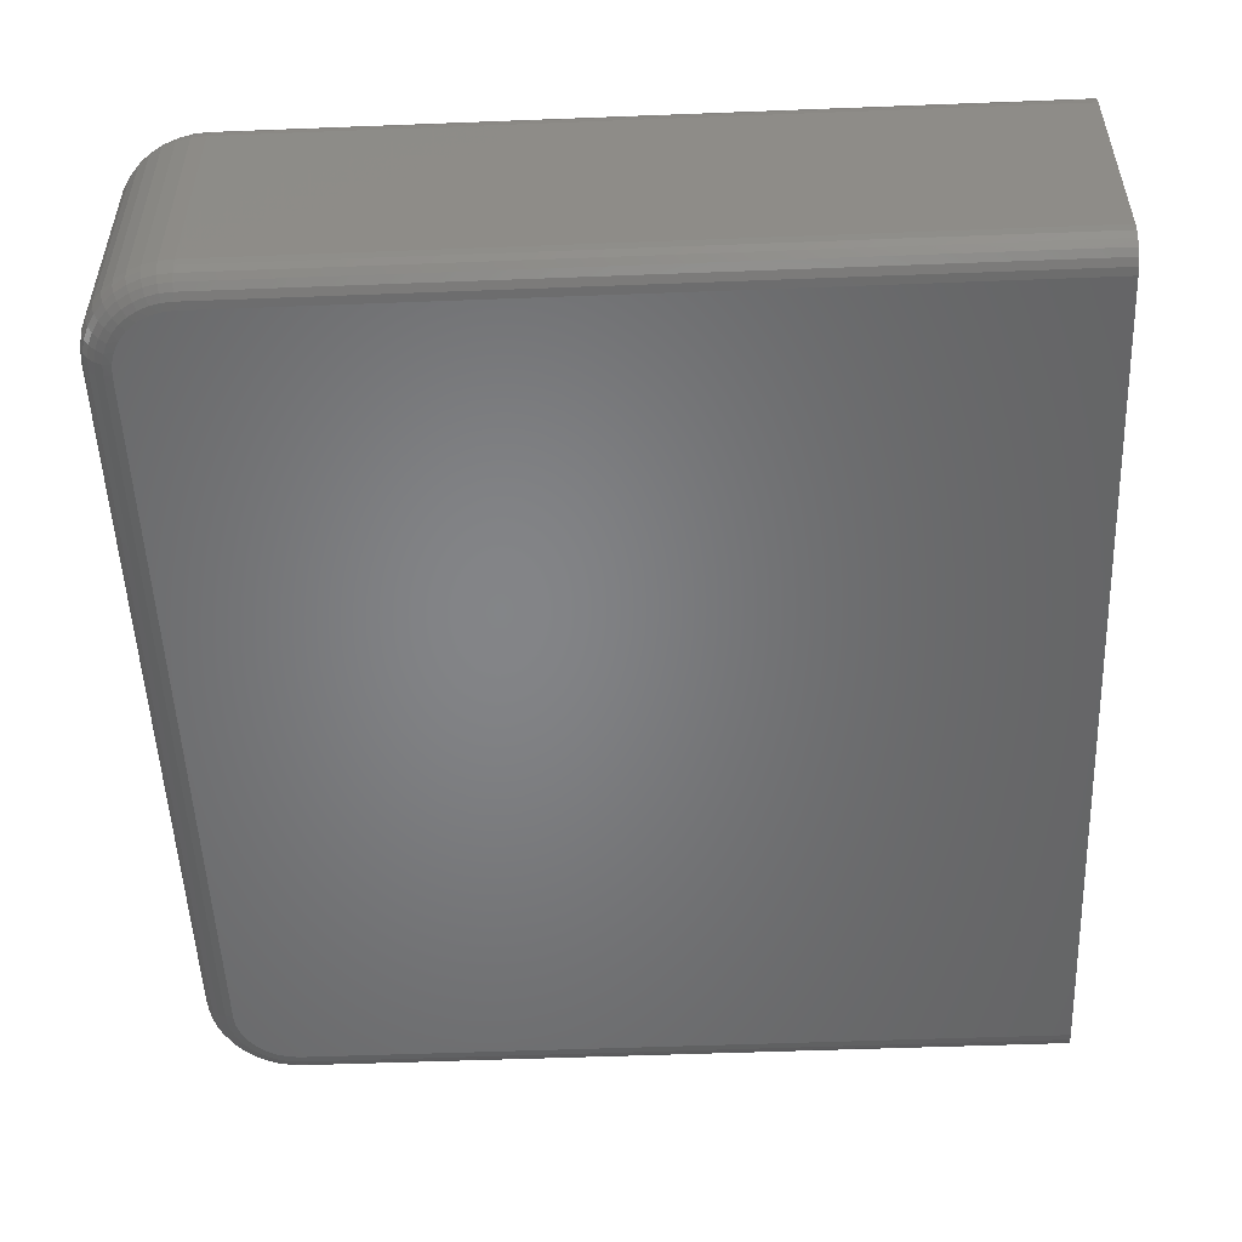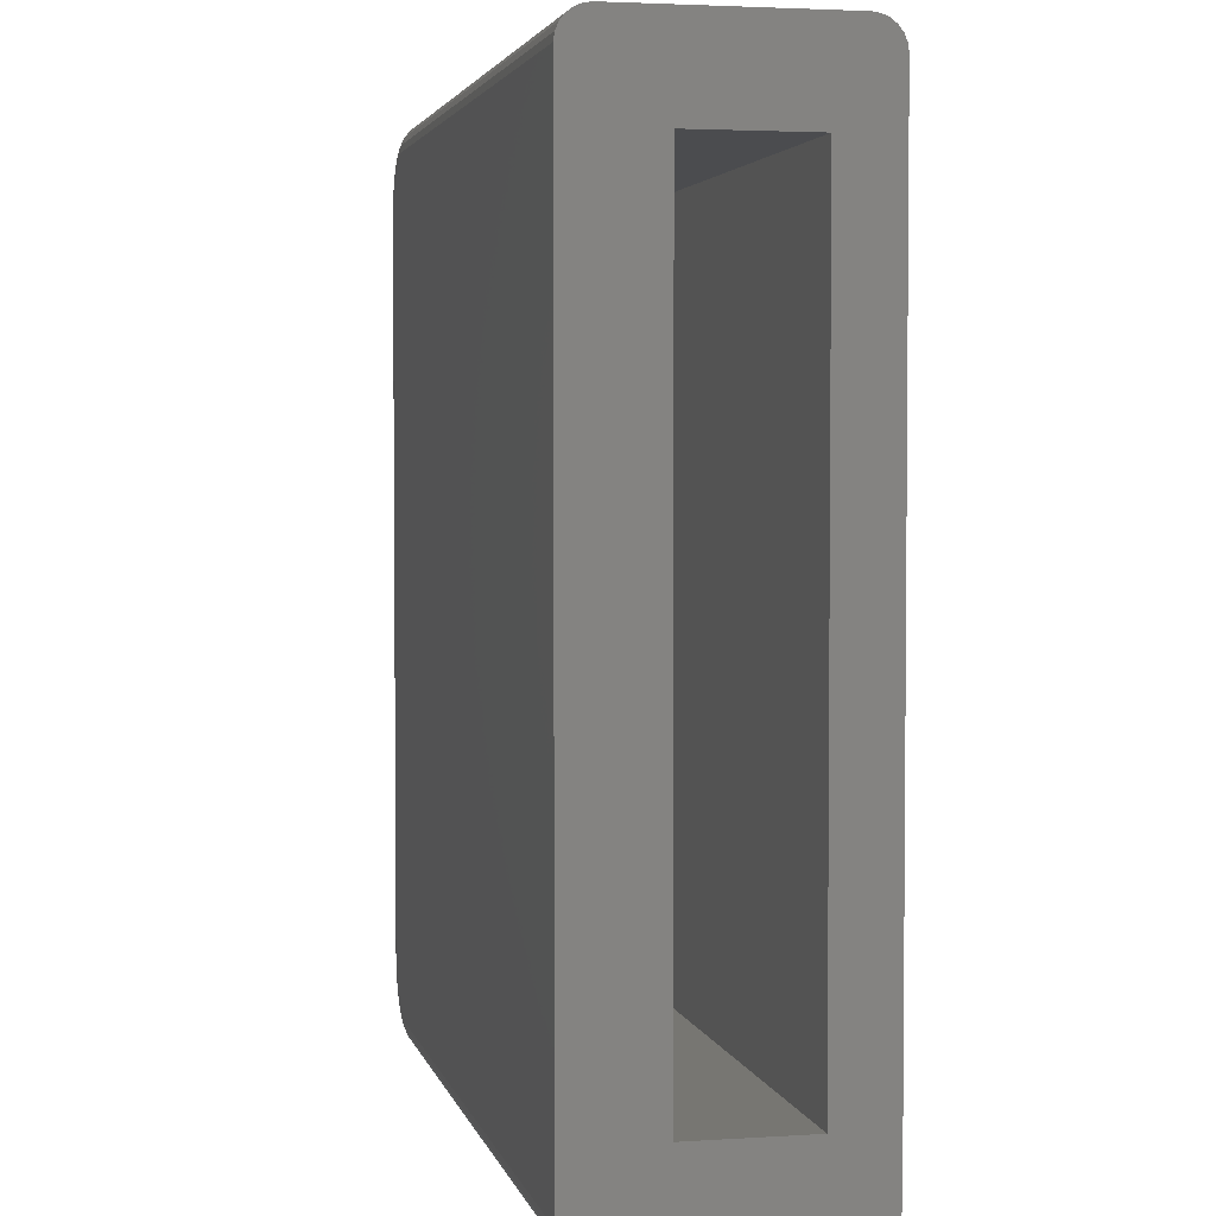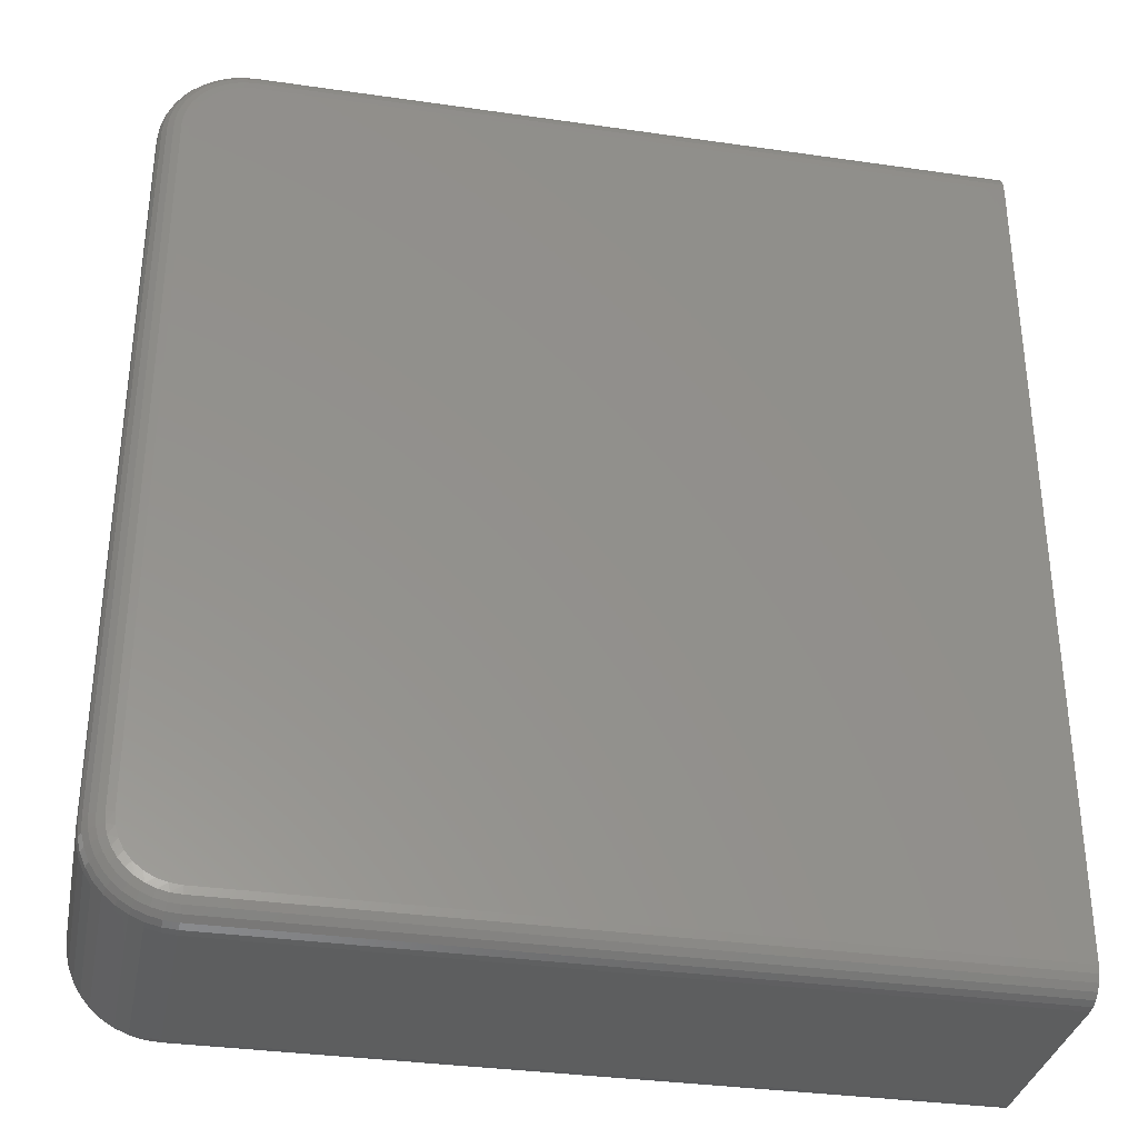
<metadata>
{"format":"stl","ext":"stl","renderer":"f3d","projection":"perspective","resolution":1024,"background":"white","views":[{"elev":-52.1,"azim":-177.6,"up":"+Z"},{"elev":3.2,"azim":-102.4,"up":"+Y"},{"elev":-33.7,"azim":168.9,"up":"+Y"}]}
</metadata>
<code>
# stl→obj: 336 verts, 668 faces
v 29 -26 8
v 29 -26 1
v 29 -1 8
v 29 -1 1
v 28.12 -28.12 8
v 28.12 -28.12 1
v 28.43 -27.76 8
v 28.43 -27.76 1
v 28.67 -27.36 8
v 28.67 -27.36 1
v 28.85 -26.93 8
v 28.85 -26.93 1
v 28.96 -26.47 8
v 28.96 -26.47 1
v 26 -29 8
v 26 -29 1
v 26.47 -28.96 8
v 26.47 -28.96 1
v 26.93 -28.85 8
v 26.93 -28.85 1
v 27.36 -28.67 8
v 27.36 -28.67 1
v 27.76 -28.43 8
v 27.76 -28.43 1
v 0.36 2 1
v 0.36 2 8
v 26 2 1
v 26 2 8
v 28.12 1.121 1
v 28.12 1.121 8
v 28.43 0.7634 1
v 28.43 0.7634 8
v 28.67 0.362 1
v 28.67 0.362 8
v 28.85 -0.07295 1
v 28.85 -0.07295 8
v 28.96 -0.5307 1
v 28.96 -0.5307 8
v 26.47 1.963 1
v 26.47 1.963 8
v 26.93 1.853 1
v 26.93 1.853 8
v 27.36 1.673 1
v 27.36 1.673 8
v 27.76 1.427 1
v 27.76 1.427 8
v 0.36 -29 8
v 0.36 -29 1
v 0.36 -28 9
v 0.36 1 9
v 0.36 -1 7
v 0.36 -26 7
v 0.36 -28.97 8.259
v 0.36 -28.87 8.5
v 0.36 -28.71 8.707
v 0.36 -28.5 8.866
v 0.36 -28.26 8.966
v 0.36 -26 3
v 0.36 -1 3
v 0.36 1 0
v 0.36 -28 -1.11e-16
v 0.36 -28.26 0.03407
v 0.36 -28.5 0.134
v 0.36 -28.71 0.2929
v 0.36 -28.87 0.5
v 0.36 -28.97 0.7412
v 0.36 1.259 8.966
v 0.36 1.5 8.866
v 0.36 1.707 8.707
v 0.36 1.866 8.5
v 0.36 1.966 8.259
v 0.36 1.966 0.7412
v 0.36 1.866 0.5
v 0.36 1.707 0.2929
v 0.36 1.5 0.134
v 0.36 1.259 0.03407
v 26 -26 7
v 26 -1 7
v 26 -26 3
v 26 -1 3
v 28 -1 9
v 27.96 -0.6098 9
v 27.85 -0.2346 9
v 27.66 0.1111 9
v 27.41 0.4142 9
v 27.11 0.6629 9
v 26.77 0.8478 9
v 26.39 0.9616 9
v 26 1 9
v 28 -26 9
v 26 -28 9
v 26.39 -27.96 9
v 26.77 -27.85 9
v 27.11 -27.66 9
v 27.41 -27.41 9
v 27.66 -27.11 9
v 27.85 -26.77 9
v 27.96 -26.39 9
v 26 1.707 8.707
v 26 1.5 8.866
v 26 1.259 8.966
v 26 1.966 8.259
v 26 1.866 8.5
v 26.35 1.231 8.966
v 28.23 -0.6466 8.966
v 26.7 1.148 8.966
v 27.03 1.013 8.966
v 27.33 0.8274 8.966
v 27.83 0.3277 8.966
v 28.01 0.02548 8.966
v 28.15 -0.302 8.966
v 28.97 -1 8.259
v 28.93 -0.536 8.259
v 28.87 -1 8.5
v 28.83 -0.5517 8.5
v 28.71 -1 8.707
v 28.67 -0.5765 8.707
v 28.5 -1 8.866
v 28.47 -0.6089 8.866
v 28.26 -1 8.966
v 26.46 1.929 8.259
v 26.45 1.831 8.5
v 26.42 1.674 8.707
v 26.39 1.469 8.866
v 26.92 1.821 8.259
v 26.89 1.726 8.5
v 26.84 1.575 8.707
v 26.77 1.378 8.866
v 27.35 1.643 8.259
v 27.3 1.554 8.5
v 27.23 1.412 8.707
v 27.13 1.228 8.866
v 27.74 1.399 8.259
v 27.68 1.319 8.5
v 27.59 1.19 8.707
v 27.47 1.023 8.866
v 28.1 1.097 8.259
v 28.03 1.027 8.5
v 27.91 0.9142 8.707
v 27.77 0.7678 8.866
v 27.6 0.5972 8.966
v 28.4 0.7433 8.259
v 28.32 0.6846 8.5
v 28.19 0.5912 8.707
v 28.02 0.4695 8.866
v 28.64 0.3465 8.259
v 28.55 0.3011 8.5
v 28.41 0.229 8.707
v 28.23 0.135 8.866
v 28.82 -0.08348 8.259
v 28.73 -0.1143 8.5
v 28.57 -0.1635 8.707
v 28.38 -0.2275 8.866
v 28.71 -26 8.707
v 28.87 -26 8.5
v 28.97 -26 8.259
v 28.26 -26 8.966
v 28.5 -26 8.866
v 28.23 -26.35 8.966
v 26.35 -28.23 8.966
v 28.15 -26.7 8.966
v 28.01 -27.03 8.966
v 27.83 -27.33 8.966
v 27.33 -27.83 8.966
v 27.03 -28.01 8.966
v 26.7 -28.15 8.966
v 26 -28.97 8.259
v 26.46 -28.93 8.259
v 26 -28.87 8.5
v 26.45 -28.83 8.5
v 26 -28.71 8.707
v 26.42 -28.67 8.707
v 26 -28.5 8.866
v 26.39 -28.47 8.866
v 26 -28.26 8.966
v 28.93 -26.46 8.259
v 28.83 -26.45 8.5
v 28.67 -26.42 8.707
v 28.47 -26.39 8.866
v 28.82 -26.92 8.259
v 28.73 -26.89 8.5
v 28.57 -26.84 8.707
v 28.38 -26.77 8.866
v 28.64 -27.35 8.259
v 28.55 -27.3 8.5
v 28.41 -27.23 8.707
v 28.23 -27.13 8.866
v 28.4 -27.74 8.259
v 28.32 -27.68 8.5
v 28.19 -27.59 8.707
v 28.02 -27.47 8.866
v 28.1 -28.1 8.259
v 28.03 -28.03 8.5
v 27.91 -27.91 8.707
v 27.77 -27.77 8.866
v 27.6 -27.6 8.966
v 27.74 -28.4 8.259
v 27.68 -28.32 8.5
v 27.59 -28.19 8.707
v 27.47 -28.02 8.866
v 27.35 -28.64 8.259
v 27.3 -28.55 8.5
v 27.23 -28.41 8.707
v 27.13 -28.23 8.866
v 26.92 -28.82 8.259
v 26.89 -28.73 8.5
v 26.84 -28.57 8.707
v 26.77 -28.38 8.866
v 28 -1 0
v 28 -26 0
v 26 1 0
v 26.39 0.9616 0
v 26.77 0.8478 0
v 27.11 0.6629 0
v 27.41 0.4142 0
v 27.66 0.1111 0
v 27.85 -0.2346 0
v 27.96 -0.6098 0
v 27.96 -26.39 0
v 27.85 -26.77 0
v 27.66 -27.11 0
v 27.41 -27.41 0
v 27.11 -27.66 0
v 26.77 -27.85 0
v 26.39 -27.96 0
v 26 -28 0
v 26 -28.71 0.2929
v 26 -28.5 0.134
v 26 -28.26 0.03407
v 26 -28.97 0.7412
v 26 -28.87 0.5
v 26.35 -28.23 0.03407
v 28.23 -26.35 0.03407
v 26.7 -28.15 0.03407
v 27.03 -28.01 0.03407
v 27.33 -27.83 0.03407
v 27.83 -27.33 0.03407
v 28.01 -27.03 0.03407
v 28.15 -26.7 0.03407
v 28.97 -26 0.7412
v 28.93 -26.46 0.7412
v 28.87 -26 0.5
v 28.83 -26.45 0.5
v 28.71 -26 0.2929
v 28.67 -26.42 0.2929
v 28.5 -26 0.134
v 28.47 -26.39 0.134
v 28.26 -26 0.03407
v 26.46 -28.93 0.7412
v 26.45 -28.83 0.5
v 26.42 -28.67 0.2929
v 26.39 -28.47 0.134
v 26.92 -28.82 0.7412
v 26.89 -28.73 0.5
v 26.84 -28.57 0.2929
v 26.77 -28.38 0.134
v 27.35 -28.64 0.7412
v 27.3 -28.55 0.5
v 27.23 -28.41 0.2929
v 27.13 -28.23 0.134
v 27.74 -28.4 0.7412
v 27.68 -28.32 0.5
v 27.59 -28.19 0.2929
v 27.47 -28.02 0.134
v 28.1 -28.1 0.7412
v 28.03 -28.03 0.5
v 27.91 -27.91 0.2929
v 27.77 -27.77 0.134
v 27.6 -27.6 0.03407
v 28.4 -27.74 0.7412
v 28.32 -27.68 0.5
v 28.19 -27.59 0.2929
v 28.02 -27.47 0.134
v 28.64 -27.35 0.7412
v 28.55 -27.3 0.5
v 28.41 -27.23 0.2929
v 28.23 -27.13 0.134
v 28.82 -26.92 0.7412
v 28.73 -26.89 0.5
v 28.57 -26.84 0.2929
v 28.38 -26.77 0.134
v 28.71 -1 0.2929
v 28.87 -1 0.5
v 28.97 -1 0.7412
v 28.26 -1 0.03407
v 28.5 -1 0.134
v 28.23 -0.6466 0.03407
v 26.35 1.231 0.03407
v 28.15 -0.302 0.03407
v 28.01 0.02548 0.03407
v 27.83 0.3277 0.03407
v 27.33 0.8274 0.03407
v 27.03 1.013 0.03407
v 26.7 1.148 0.03407
v 26 1.966 0.7412
v 26.46 1.929 0.7412
v 26 1.866 0.5
v 26.45 1.831 0.5
v 26 1.707 0.2929
v 26.42 1.674 0.2929
v 26 1.5 0.134
v 26.39 1.469 0.134
v 26 1.259 0.03407
v 28.93 -0.536 0.7412
v 28.83 -0.5517 0.5
v 28.67 -0.5765 0.2929
v 28.47 -0.6089 0.134
v 28.82 -0.08348 0.7412
v 28.73 -0.1143 0.5
v 28.57 -0.1635 0.2929
v 28.38 -0.2275 0.134
v 28.64 0.3465 0.7412
v 28.55 0.3011 0.5
v 28.41 0.229 0.2929
v 28.23 0.135 0.134
v 28.4 0.7433 0.7412
v 28.32 0.6846 0.5
v 28.19 0.5912 0.2929
v 28.02 0.4695 0.134
v 28.1 1.097 0.7412
v 28.03 1.027 0.5
v 27.91 0.9142 0.2929
v 27.77 0.7678 0.134
v 27.6 0.5972 0.03407
v 27.74 1.399 0.7412
v 27.68 1.319 0.5
v 27.59 1.19 0.2929
v 27.47 1.023 0.134
v 27.35 1.643 0.7412
v 27.3 1.554 0.5
v 27.23 1.412 0.2929
v 27.13 1.228 0.134
v 26.92 1.821 0.7412
v 26.89 1.726 0.5
v 26.84 1.575 0.2929
v 26.77 1.378 0.134
f 1 2 3
f 3 2 4
f 5 6 7
f 7 6 8
f 7 8 9
f 9 8 10
f 9 10 11
f 11 10 12
f 11 12 13
f 13 12 14
f 13 14 1
f 1 14 2
f 15 16 17
f 17 16 18
f 17 18 19
f 19 18 20
f 19 20 21
f 21 20 22
f 21 22 23
f 23 22 24
f 23 24 5
f 5 24 6
f 25 26 27
f 27 26 28
f 29 30 31
f 31 30 32
f 31 32 33
f 33 32 34
f 33 34 35
f 35 34 36
f 35 36 37
f 37 36 38
f 37 38 4
f 4 38 3
f 27 28 39
f 39 28 40
f 39 40 41
f 41 40 42
f 41 42 43
f 43 42 44
f 43 44 45
f 45 44 46
f 45 46 29
f 29 46 30
f 47 48 15
f 15 48 16
f 49 50 51
f 49 51 52
f 49 52 47
f 49 47 53
f 49 53 54
f 49 54 55
f 49 55 56
f 49 56 57
f 58 59 60
f 58 60 61
f 58 61 62
f 58 62 63
f 58 63 64
f 58 64 65
f 58 65 66
f 58 66 48
f 58 48 47
f 58 47 52
f 50 67 68
f 50 68 69
f 50 69 70
f 50 70 71
f 50 71 26
f 50 26 51
f 59 51 26
f 59 26 25
f 59 25 72
f 59 72 73
f 59 73 74
f 59 74 75
f 59 75 76
f 59 76 60
f 52 51 77
f 77 51 78
f 58 52 79
f 79 52 77
f 79 77 80
f 80 77 78
f 80 78 59
f 59 78 51
f 58 79 59
f 59 79 80
f 81 82 83
f 81 83 84
f 81 84 85
f 81 85 86
f 81 86 87
f 81 87 88
f 81 88 89
f 81 89 50
f 81 50 49
f 81 49 90
f 49 91 92
f 49 92 93
f 49 93 94
f 49 94 95
f 49 95 96
f 49 96 97
f 49 97 98
f 49 98 90
f 99 69 100
f 100 69 68
f 100 68 101
f 101 68 67
f 101 67 89
f 89 67 50
f 28 26 102
f 102 26 71
f 102 71 103
f 103 71 70
f 103 70 99
f 99 70 69
f 89 88 104
f 81 105 82
f 87 106 88
f 86 107 87
f 85 108 86
f 84 109 85
f 83 110 84
f 82 111 83
f 3 38 112
f 112 38 113
f 112 113 114
f 114 113 115
f 114 115 116
f 116 115 117
f 116 117 118
f 118 117 119
f 118 119 120
f 120 119 105
f 120 105 81
f 40 28 121
f 121 28 102
f 121 102 122
f 122 102 103
f 122 103 123
f 123 103 99
f 123 99 124
f 124 99 100
f 124 100 104
f 104 100 101
f 104 101 89
f 42 40 125
f 125 40 121
f 125 121 126
f 126 121 122
f 126 122 127
f 127 122 123
f 127 123 128
f 128 123 124
f 128 124 106
f 106 124 104
f 106 104 88
f 44 42 129
f 129 42 125
f 129 125 130
f 130 125 126
f 130 126 131
f 131 126 127
f 131 127 132
f 132 127 128
f 132 128 107
f 107 128 106
f 107 106 87
f 46 44 133
f 133 44 129
f 133 129 134
f 134 129 130
f 134 130 135
f 135 130 131
f 135 131 136
f 136 131 132
f 136 132 108
f 108 132 107
f 108 107 86
f 30 46 137
f 137 46 133
f 137 133 138
f 138 133 134
f 138 134 139
f 139 134 135
f 139 135 140
f 140 135 136
f 140 136 141
f 141 136 108
f 141 108 85
f 32 30 142
f 142 30 137
f 142 137 143
f 143 137 138
f 143 138 144
f 144 138 139
f 144 139 145
f 145 139 140
f 145 140 109
f 109 140 141
f 109 141 85
f 34 32 146
f 146 32 142
f 146 142 147
f 147 142 143
f 147 143 148
f 148 143 144
f 148 144 149
f 149 144 145
f 149 145 110
f 110 145 109
f 110 109 84
f 36 34 150
f 150 34 146
f 150 146 151
f 151 146 147
f 151 147 152
f 152 147 148
f 152 148 153
f 153 148 149
f 153 149 111
f 111 149 110
f 111 110 83
f 38 36 113
f 113 36 150
f 113 150 115
f 115 150 151
f 115 151 117
f 117 151 152
f 117 152 119
f 119 152 153
f 119 153 105
f 105 153 111
f 105 111 82
f 116 154 114
f 114 154 155
f 114 155 112
f 112 155 156
f 112 156 3
f 3 156 1
f 81 90 120
f 120 90 157
f 120 157 118
f 118 157 158
f 118 158 116
f 116 158 154
f 90 98 159
f 91 160 92
f 97 161 98
f 96 162 97
f 95 163 96
f 94 164 95
f 93 165 94
f 92 166 93
f 15 17 167
f 167 17 168
f 167 168 169
f 169 168 170
f 169 170 171
f 171 170 172
f 171 172 173
f 173 172 174
f 173 174 175
f 175 174 160
f 175 160 91
f 13 1 176
f 176 1 156
f 176 156 177
f 177 156 155
f 177 155 178
f 178 155 154
f 178 154 179
f 179 154 158
f 179 158 159
f 159 158 157
f 159 157 90
f 11 13 180
f 180 13 176
f 180 176 181
f 181 176 177
f 181 177 182
f 182 177 178
f 182 178 183
f 183 178 179
f 183 179 161
f 161 179 159
f 161 159 98
f 9 11 184
f 184 11 180
f 184 180 185
f 185 180 181
f 185 181 186
f 186 181 182
f 186 182 187
f 187 182 183
f 187 183 162
f 162 183 161
f 162 161 97
f 7 9 188
f 188 9 184
f 188 184 189
f 189 184 185
f 189 185 190
f 190 185 186
f 190 186 191
f 191 186 187
f 191 187 163
f 163 187 162
f 163 162 96
f 5 7 192
f 192 7 188
f 192 188 193
f 193 188 189
f 193 189 194
f 194 189 190
f 194 190 195
f 195 190 191
f 195 191 196
f 196 191 163
f 196 163 95
f 23 5 197
f 197 5 192
f 197 192 198
f 198 192 193
f 198 193 199
f 199 193 194
f 199 194 200
f 200 194 195
f 200 195 164
f 164 195 196
f 164 196 95
f 21 23 201
f 201 23 197
f 201 197 202
f 202 197 198
f 202 198 203
f 203 198 199
f 203 199 204
f 204 199 200
f 204 200 165
f 165 200 164
f 165 164 94
f 19 21 205
f 205 21 201
f 205 201 206
f 206 201 202
f 206 202 207
f 207 202 203
f 207 203 208
f 208 203 204
f 208 204 166
f 166 204 165
f 166 165 93
f 17 19 168
f 168 19 205
f 168 205 170
f 170 205 206
f 170 206 172
f 172 206 207
f 172 207 174
f 174 207 208
f 174 208 160
f 160 208 166
f 160 166 92
f 55 171 56
f 56 171 173
f 56 173 57
f 57 173 175
f 57 175 49
f 49 175 91
f 47 15 53
f 53 15 167
f 53 167 54
f 54 167 169
f 54 169 55
f 55 169 171
f 209 210 61
f 209 61 60
f 209 60 211
f 209 211 212
f 209 212 213
f 209 213 214
f 209 214 215
f 209 215 216
f 209 216 217
f 209 217 218
f 61 210 219
f 61 219 220
f 61 220 221
f 61 221 222
f 61 222 223
f 61 223 224
f 61 224 225
f 61 225 226
f 227 64 228
f 228 64 63
f 228 63 229
f 229 63 62
f 229 62 226
f 226 62 61
f 16 48 230
f 230 48 66
f 230 66 231
f 231 66 65
f 231 65 227
f 227 65 64
f 226 225 232
f 210 233 219
f 224 234 225
f 223 235 224
f 222 236 223
f 221 237 222
f 220 238 221
f 219 239 220
f 2 14 240
f 240 14 241
f 240 241 242
f 242 241 243
f 242 243 244
f 244 243 245
f 244 245 246
f 246 245 247
f 246 247 248
f 248 247 233
f 248 233 210
f 18 16 249
f 249 16 230
f 249 230 250
f 250 230 231
f 250 231 251
f 251 231 227
f 251 227 252
f 252 227 228
f 252 228 232
f 232 228 229
f 232 229 226
f 20 18 253
f 253 18 249
f 253 249 254
f 254 249 250
f 254 250 255
f 255 250 251
f 255 251 256
f 256 251 252
f 256 252 234
f 234 252 232
f 234 232 225
f 22 20 257
f 257 20 253
f 257 253 258
f 258 253 254
f 258 254 259
f 259 254 255
f 259 255 260
f 260 255 256
f 260 256 235
f 235 256 234
f 235 234 224
f 24 22 261
f 261 22 257
f 261 257 262
f 262 257 258
f 262 258 263
f 263 258 259
f 263 259 264
f 264 259 260
f 264 260 236
f 236 260 235
f 236 235 223
f 6 24 265
f 265 24 261
f 265 261 266
f 266 261 262
f 266 262 267
f 267 262 263
f 267 263 268
f 268 263 264
f 268 264 269
f 269 264 236
f 269 236 222
f 8 6 270
f 270 6 265
f 270 265 271
f 271 265 266
f 271 266 272
f 272 266 267
f 272 267 273
f 273 267 268
f 273 268 237
f 237 268 269
f 237 269 222
f 10 8 274
f 274 8 270
f 274 270 275
f 275 270 271
f 275 271 276
f 276 271 272
f 276 272 277
f 277 272 273
f 277 273 238
f 238 273 237
f 238 237 221
f 12 10 278
f 278 10 274
f 278 274 279
f 279 274 275
f 279 275 280
f 280 275 276
f 280 276 281
f 281 276 277
f 281 277 239
f 239 277 238
f 239 238 220
f 14 12 241
f 241 12 278
f 241 278 243
f 243 278 279
f 243 279 245
f 245 279 280
f 245 280 247
f 247 280 281
f 247 281 233
f 233 281 239
f 233 239 219
f 244 282 242
f 242 282 283
f 242 283 240
f 240 283 284
f 240 284 2
f 2 284 4
f 210 209 248
f 248 209 285
f 248 285 246
f 246 285 286
f 246 286 244
f 244 286 282
f 209 218 287
f 211 288 212
f 217 289 218
f 216 290 217
f 215 291 216
f 214 292 215
f 213 293 214
f 212 294 213
f 27 39 295
f 295 39 296
f 295 296 297
f 297 296 298
f 297 298 299
f 299 298 300
f 299 300 301
f 301 300 302
f 301 302 303
f 303 302 288
f 303 288 211
f 37 4 304
f 304 4 284
f 304 284 305
f 305 284 283
f 305 283 306
f 306 283 282
f 306 282 307
f 307 282 286
f 307 286 287
f 287 286 285
f 287 285 209
f 35 37 308
f 308 37 304
f 308 304 309
f 309 304 305
f 309 305 310
f 310 305 306
f 310 306 311
f 311 306 307
f 311 307 289
f 289 307 287
f 289 287 218
f 33 35 312
f 312 35 308
f 312 308 313
f 313 308 309
f 313 309 314
f 314 309 310
f 314 310 315
f 315 310 311
f 315 311 290
f 290 311 289
f 290 289 217
f 31 33 316
f 316 33 312
f 316 312 317
f 317 312 313
f 317 313 318
f 318 313 314
f 318 314 319
f 319 314 315
f 319 315 291
f 291 315 290
f 291 290 216
f 29 31 320
f 320 31 316
f 320 316 321
f 321 316 317
f 321 317 322
f 322 317 318
f 322 318 323
f 323 318 319
f 323 319 324
f 324 319 291
f 324 291 215
f 45 29 325
f 325 29 320
f 325 320 326
f 326 320 321
f 326 321 327
f 327 321 322
f 327 322 328
f 328 322 323
f 328 323 292
f 292 323 324
f 292 324 215
f 43 45 329
f 329 45 325
f 329 325 330
f 330 325 326
f 330 326 331
f 331 326 327
f 331 327 332
f 332 327 328
f 332 328 293
f 293 328 292
f 293 292 214
f 41 43 333
f 333 43 329
f 333 329 334
f 334 329 330
f 334 330 335
f 335 330 331
f 335 331 336
f 336 331 332
f 336 332 294
f 294 332 293
f 294 293 213
f 39 41 296
f 296 41 333
f 296 333 298
f 298 333 334
f 298 334 300
f 300 334 335
f 300 335 302
f 302 335 336
f 302 336 288
f 288 336 294
f 288 294 212
f 74 299 75
f 75 299 301
f 75 301 76
f 76 301 303
f 76 303 60
f 60 303 211
f 25 27 72
f 72 27 295
f 72 295 73
f 73 295 297
f 73 297 74
f 74 297 299

</code>
